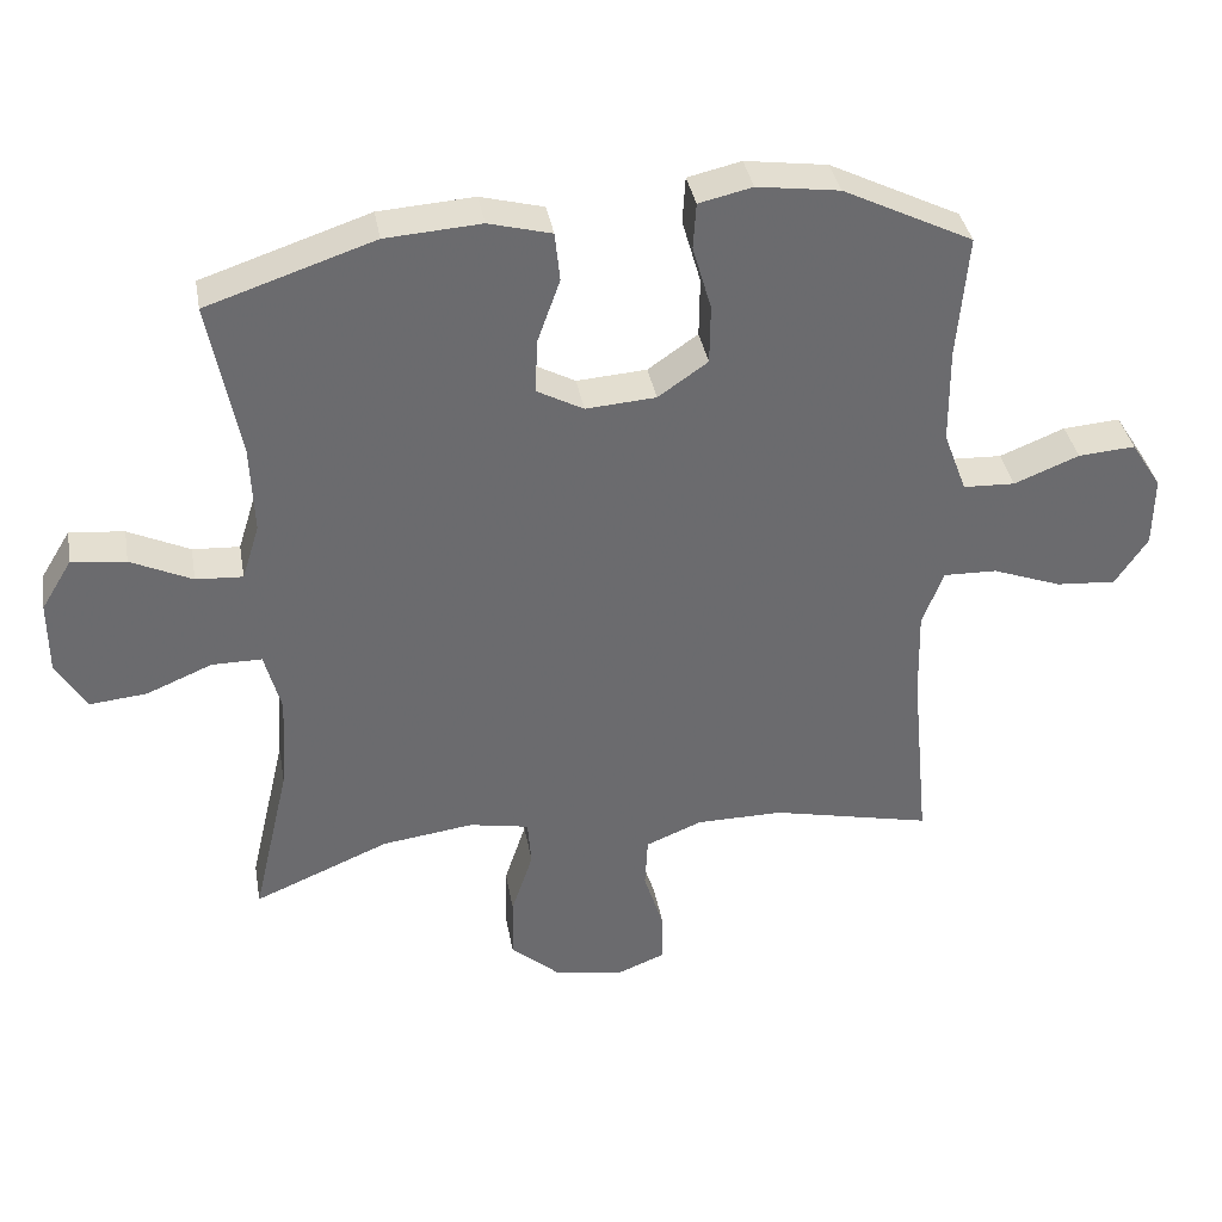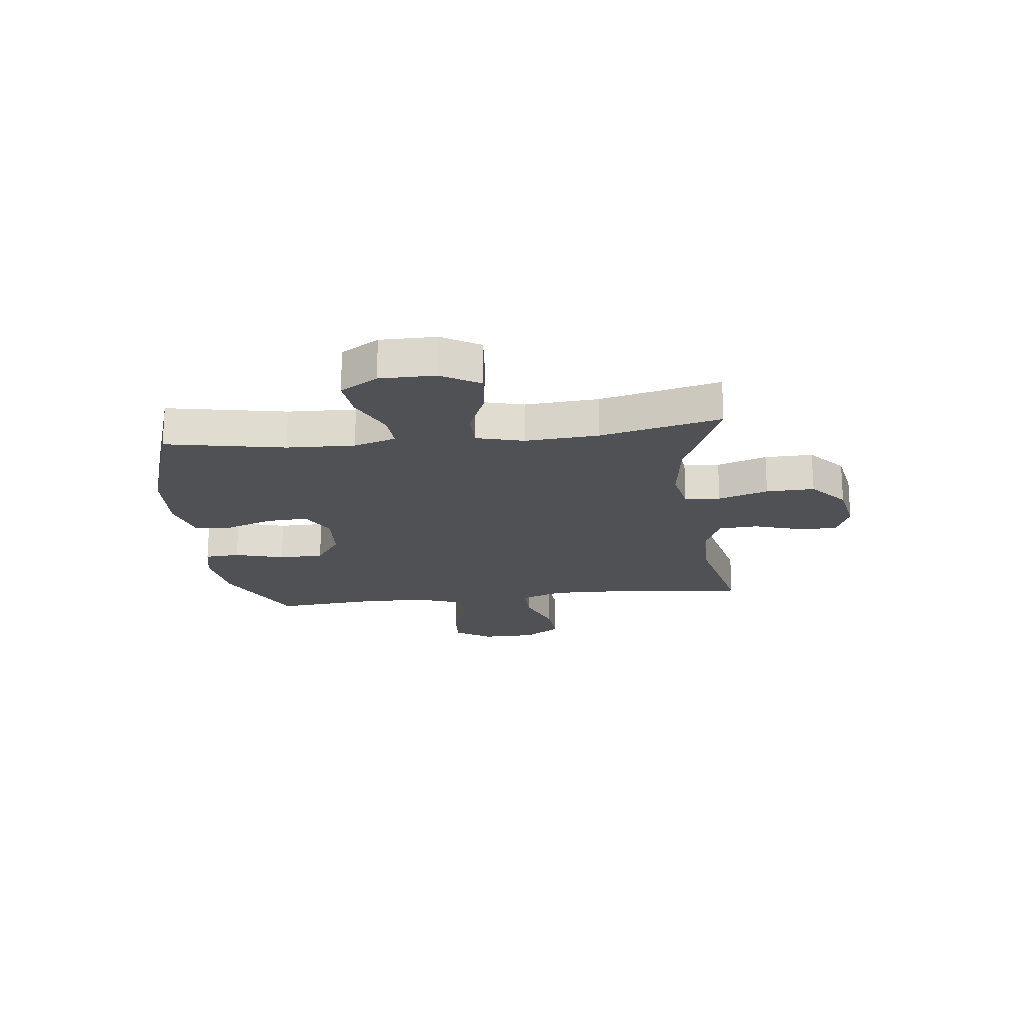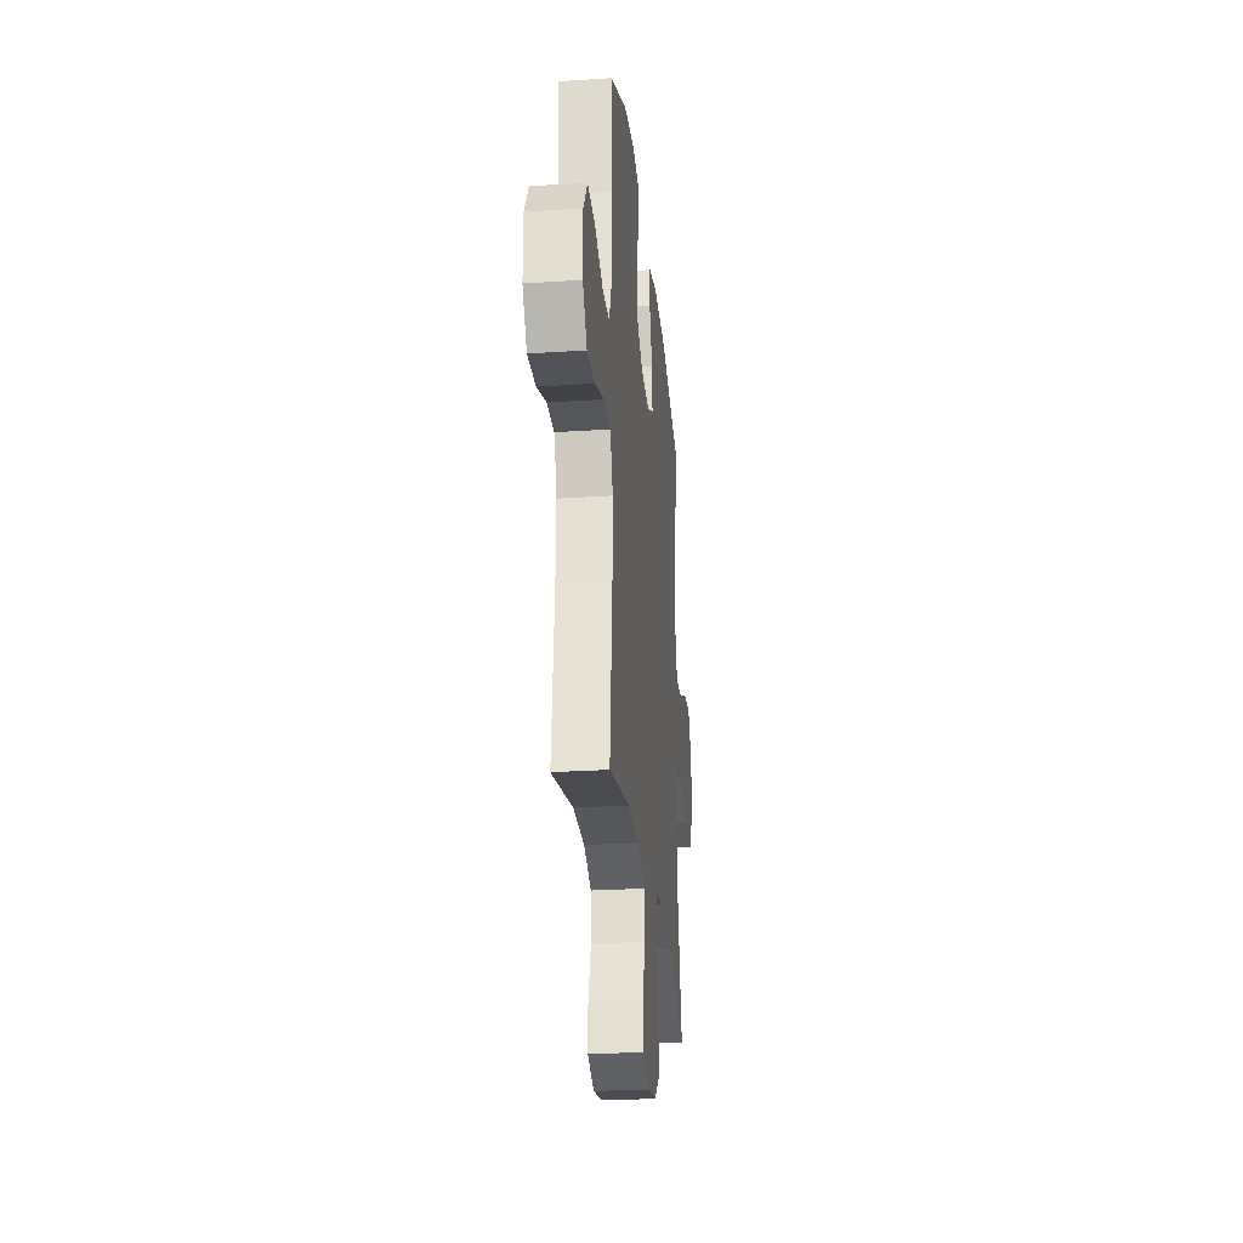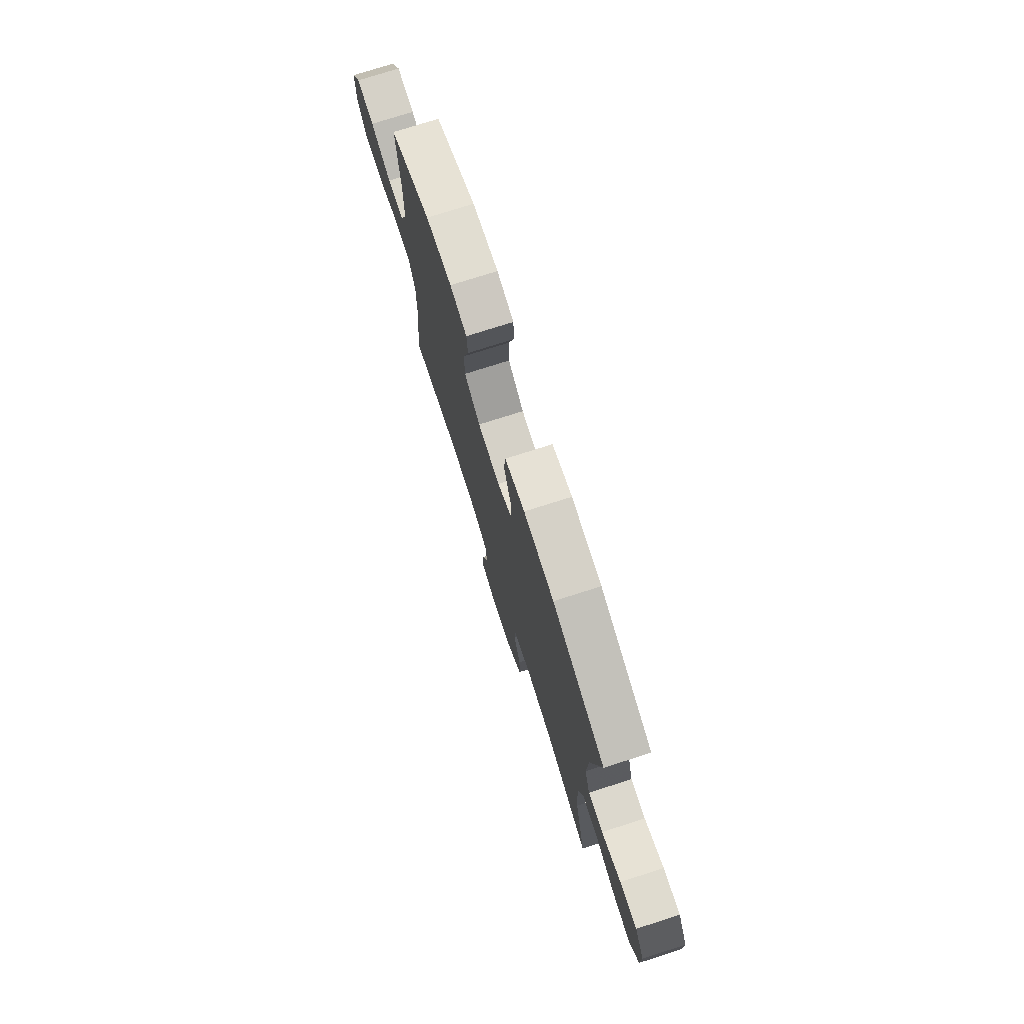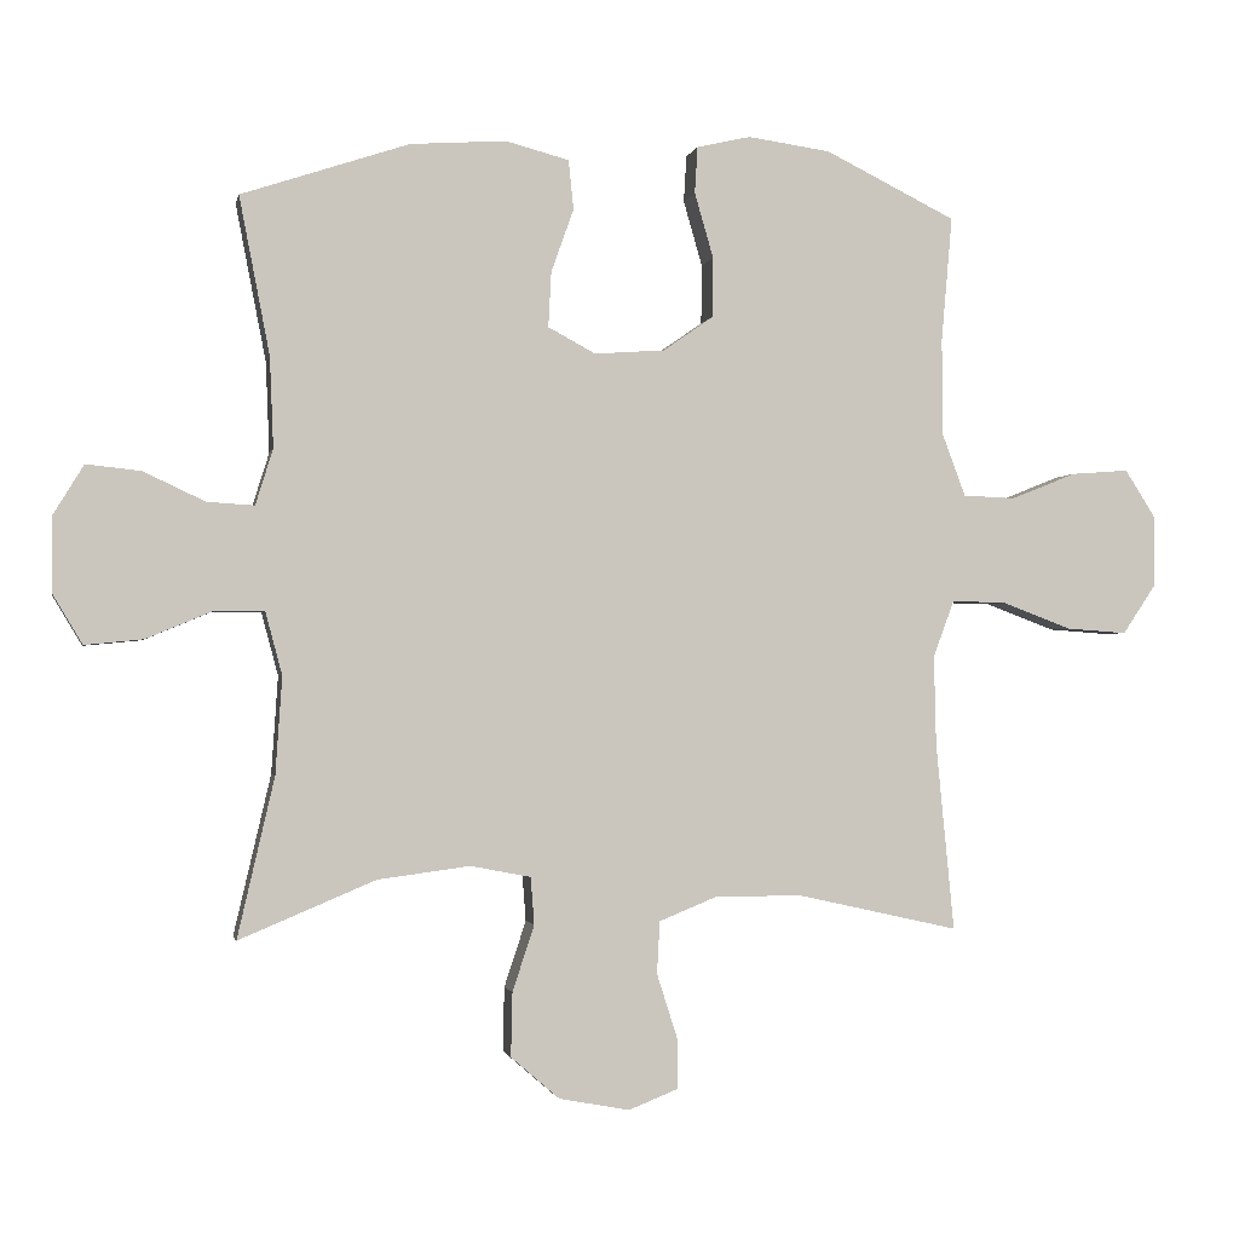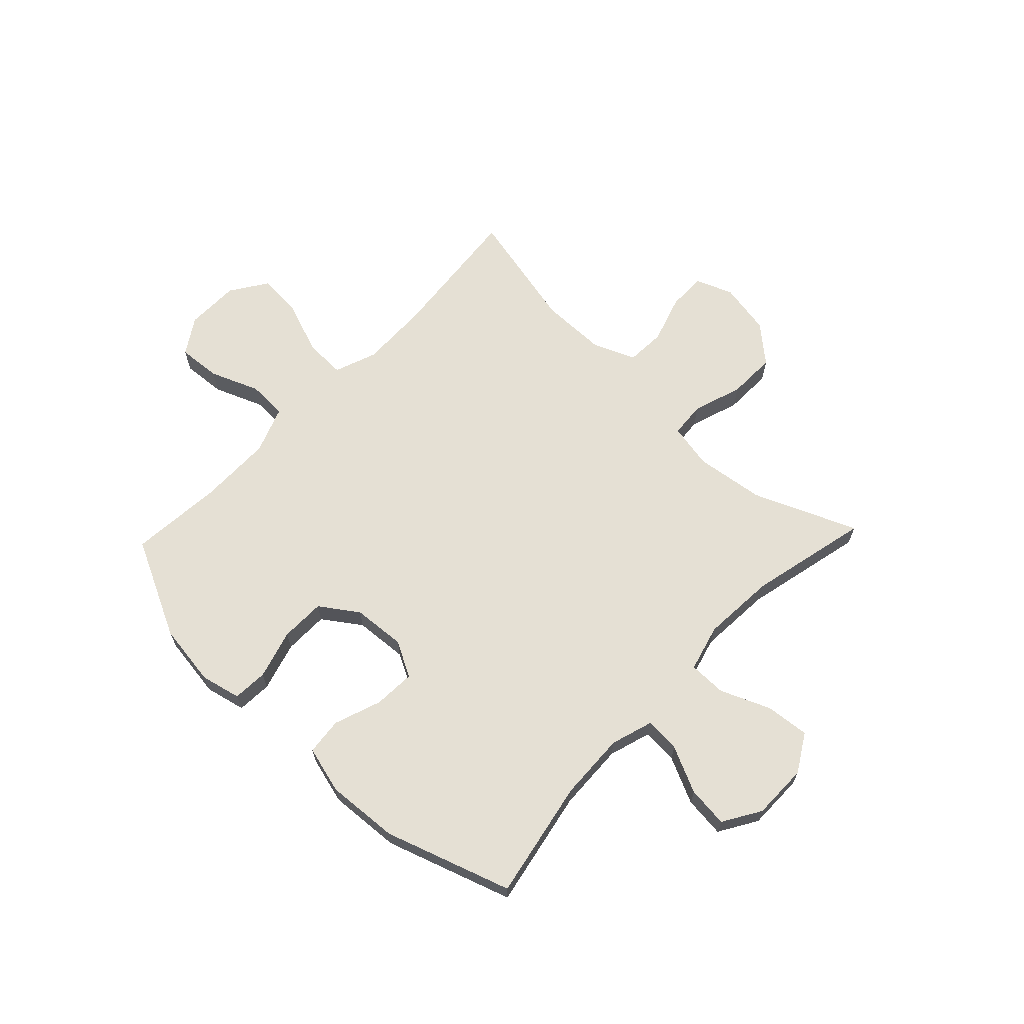
<metadata>
{"format":"obj","ext":"obj","renderer":"f3d","projection":"perspective","resolution":1024,"background":"white","views":[{"elev":37.0,"azim":170.0,"up":"+Z"},{"elev":-19.7,"azim":96.8,"up":"+Y"},{"elev":-26.8,"azim":-84.1,"up":"+Z"},{"elev":75.5,"azim":72.3,"up":"+Z"},{"elev":-1.5,"azim":168.6,"up":"+Z"},{"elev":65.7,"azim":43.6,"up":"+Y"}]}
</metadata>
<code>
v 0.5 0.07 0.5
v 0.458 0.07 0.283
v 0.453 0.07 0.159
v 0.477 0.07 0.082
v 0.542 0.07 0.086
v 0.627 0.07 0.126
v 0.702 0.07 0.134
v 0.744 0.07 0.065
v 0.744 0.07 -0.037
v 0.703 0.07 -0.106
v 0.623 0.07 -0.098
v 0.532 0.07 -0.06
v 0.463 0.07 -0.06
v 0.44 0.07 -0.146
v 0.449 0.07 -0.28
v 0.5 0.07 -0.5
v 0.312 0.07 -0.421
v 0.185 0.07 -0.404
v 0.102 0.07 -0.42
v 0.097 0.07 -0.485
v 0.127 0.07 -0.576
v 0.129 0.07 -0.664
v 0.062 0.07 -0.722
v -0.035 0.07 -0.74
v -0.103 0.07 -0.713
v -0.102 0.07 -0.643
v -0.074 0.07 -0.555
v -0.078 0.07 -0.483
v -0.156 0.07 -0.451
v -0.276 0.07 -0.45
v -0.5 0.07 -0.5
v -0.475 0.07 -0.242
v -0.472 0.07 -0.118
v -0.501 0.07 -0.04
v -0.576 0.07 -0.042
v -0.672 0.07 -0.078
v -0.755 0.07 -0.084
v -0.8 0.07 -0.017
v -0.801 0.07 0.082
v -0.759 0.07 0.148
v -0.68 0.07 0.142
v -0.59 0.07 0.106
v -0.518 0.07 0.109
v -0.486 0.07 0.195
v -0.485 0.07 0.328
v -0.5 0.07 0.5
v -0.32 0.07 0.589
v -0.206 0.07 0.605
v -0.132 0.07 0.588
v -0.128 0.07 0.524
v -0.154 0.07 0.434
v -0.153 0.07 0.352
v -0.084 0.07 0.304
v 0.013 0.07 0.297
v 0.078 0.07 0.332
v 0.074 0.07 0.408
v 0.043 0.07 0.495
v 0.05 0.07 0.563
v 0.137 0.07 0.586
v 0.269 0.07 0.577
v 0.5 0 0.5
v 0.458 0 0.283
v 0.453 0 0.159
v 0.477 0 0.082
v 0.542 0 0.086
v 0.627 0 0.126
v 0.702 0 0.134
v 0.744 0 0.065
v 0.744 0 -0.037
v 0.703 0 -0.106
v 0.623 0 -0.098
v 0.532 0 -0.06
v 0.463 0 -0.06
v 0.44 0 -0.146
v 0.449 0 -0.28
v 0.5 0 -0.5
v 0.312 0 -0.421
v 0.185 0 -0.404
v 0.102 0 -0.42
v 0.097 0 -0.485
v 0.127 0 -0.576
v 0.129 0 -0.664
v 0.062 0 -0.722
v -0.035 0 -0.74
v -0.103 0 -0.713
v -0.102 0 -0.643
v -0.074 0 -0.555
v -0.078 0 -0.483
v -0.156 0 -0.451
v -0.276 0 -0.45
v -0.5 0 -0.5
v -0.475 0 -0.242
v -0.472 0 -0.118
v -0.501 0 -0.04
v -0.576 0 -0.042
v -0.672 0 -0.078
v -0.755 0 -0.084
v -0.8 0 -0.017
v -0.801 0 0.082
v -0.759 0 0.148
v -0.68 0 0.142
v -0.59 0 0.106
v -0.518 0 0.109
v -0.486 0 0.195
v -0.485 0 0.328
v -0.5 0 0.5
v -0.32 0 0.589
v -0.206 0 0.605
v -0.132 0 0.588
v -0.128 0 0.524
v -0.154 0 0.434
v -0.153 0 0.352
v -0.084 0 0.304
v 0.013 0 0.297
v 0.078 0 0.332
v 0.074 0 0.408
v 0.043 0 0.495
v 0.05 0 0.563
v 0.137 0 0.586
v 0.269 0 0.577
f 59 60 1 2
f 56 57 58 59
f 55 56 59 2
f 54 55 2 3
f 53 54 3 4
f 48 49 50 51
f 48 51 52
f 45 46 47 48
f 44 45 48 52
f 43 44 52 53
f 39 40 41 42
f 39 42 43
f 38 39 43
f 35 36 37 38
f 34 35 38 43
f 33 34 43 53
f 30 31 32
f 29 30 32 33
f 28 29 33 53
f 24 25 26 27
f 20 21 22 23
f 19 20 23 24
f 15 16 17
f 14 15 17 18
f 13 14 18 19
f 9 10 11 12
f 9 12 13
f 8 9 13
f 5 6 7 8
f 4 5 8 13
f 53 4 13 19
f 27 28 53
f 19 24 27 53
f 62 61 120 119
f 119 118 117 116
f 62 119 116 115
f 63 62 115 114
f 64 63 114 113
f 111 110 109 108
f 112 111 108
f 108 107 106 105
f 112 108 105 104
f 113 112 104 103
f 102 101 100 99
f 103 102 99
f 103 99 98
f 98 97 96 95
f 103 98 95 94
f 113 103 94 93
f 92 91 90
f 93 92 90 89
f 113 93 89 88
f 87 86 85 84
f 83 82 81 80
f 84 83 80 79
f 77 76 75
f 78 77 75 74
f 79 78 74 73
f 72 71 70 69
f 73 72 69
f 73 69 68
f 68 67 66 65
f 73 68 65 64
f 79 73 64 113
f 113 88 87
f 113 87 84 79
f 1 61 62 2
f 2 62 63 3
f 3 63 64 4
f 4 64 65 5
f 5 65 66 6
f 6 66 67 7
f 7 67 68 8
f 8 68 69 9
f 9 69 70 10
f 10 70 71 11
f 11 71 72 12
f 12 72 73 13
f 13 73 74 14
f 14 74 75 15
f 15 75 76 16
f 16 76 77 17
f 17 77 78 18
f 18 78 79 19
f 19 79 80 20
f 20 80 81 21
f 21 81 82 22
f 22 82 83 23
f 23 83 84 24
f 24 84 85 25
f 25 85 86 26
f 26 86 87 27
f 27 87 88 28
f 28 88 89 29
f 29 89 90 30
f 30 90 91 31
f 31 91 92 32
f 32 92 93 33
f 33 93 94 34
f 34 94 95 35
f 35 95 96 36
f 36 96 97 37
f 37 97 98 38
f 38 98 99 39
f 39 99 100 40
f 40 100 101 41
f 41 101 102 42
f 42 102 103 43
f 43 103 104 44
f 44 104 105 45
f 45 105 106 46
f 46 106 107 47
f 47 107 108 48
f 48 108 109 49
f 49 109 110 50
f 50 110 111 51
f 51 111 112 52
f 52 112 113 53
f 53 113 114 54
f 54 114 115 55
f 55 115 116 56
f 56 116 117 57
f 57 117 118 58
f 58 118 119 59
f 59 119 120 60
f 60 120 61 1

</code>
